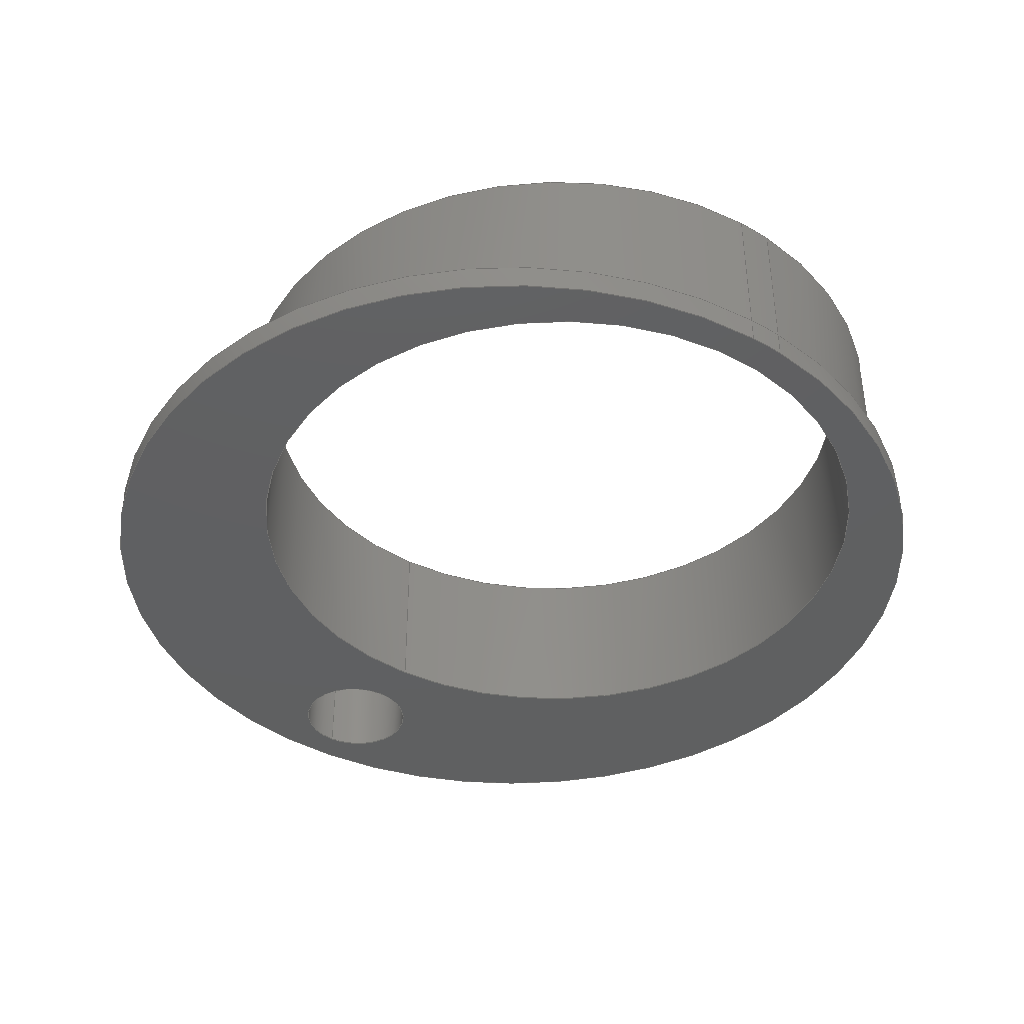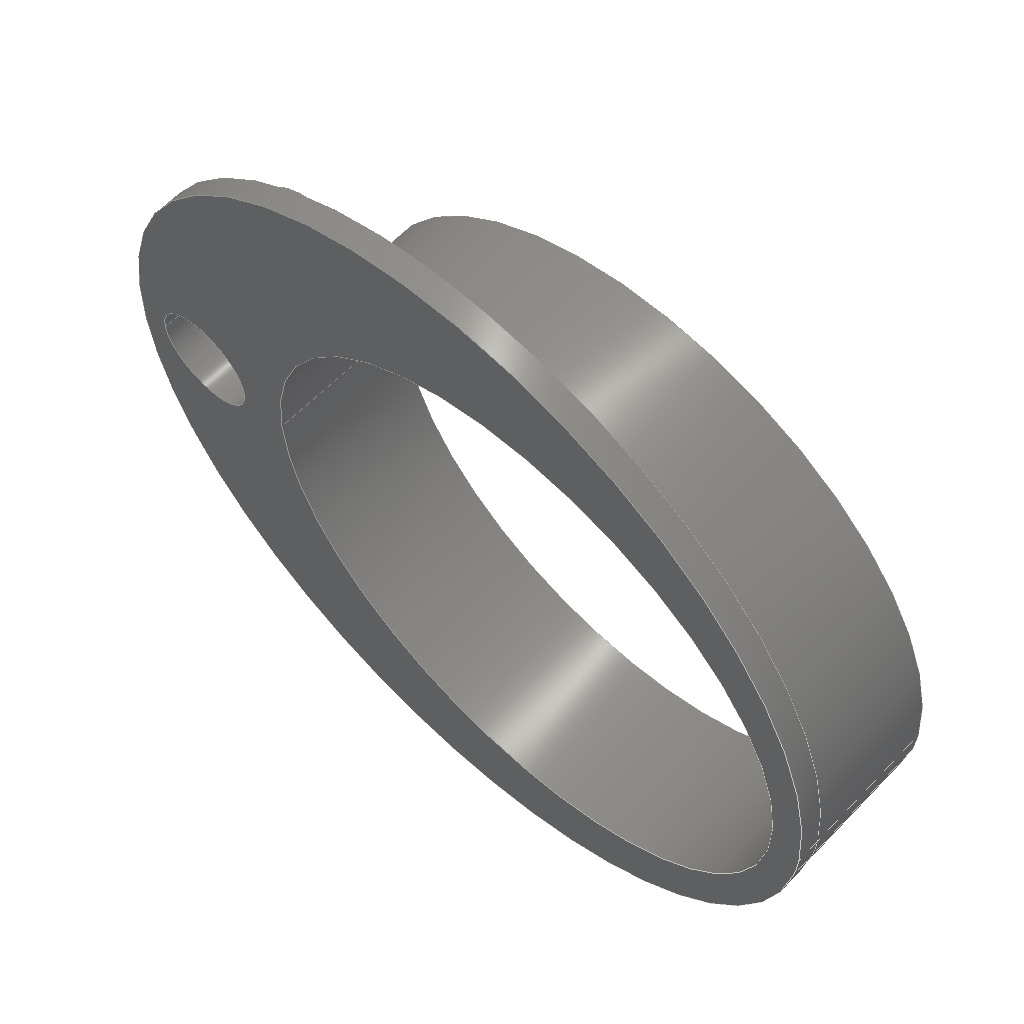
<metadata>
{"format":"step","ext":"step","renderer":"f3d","projection":"perspective","resolution":1024,"background":"white","views":[{"elev":-40.5,"azim":56.2,"up":"+Y"},{"elev":60.5,"azim":43.5,"up":"+Z"}]}
</metadata>
<code>
ISO-10303-21;
DATA;
#1=MECHANICAL_DESIGN_GEOMETRIC_PRESENTATION_REPRESENTATION('',(#4),#412);
#2=SHAPE_REPRESENTATION_RELATIONSHIP('SRR','None',#419,#3);
#3=ADVANCED_BREP_SHAPE_REPRESENTATION('',(#5),#411);
#4=STYLED_ITEM('',(#428),#5);
#5=MANIFOLD_SOLID_BREP('Body1',#218);
#6=FACE_BOUND('',#37,.T.);
#7=FACE_BOUND('',#38,.T.);
#8=FACE_BOUND('',#43,.T.);
#9=FACE_BOUND('',#44,.T.);
#10=PLANE('',#253);
#11=PLANE('',#255);
#12=PLANE('',#260);
#13=PLANE('',#261);
#14=PLANE('',#265);
#15=FACE_OUTER_BOUND('',#29,.T.);
#16=FACE_OUTER_BOUND('',#30,.T.);
#17=FACE_OUTER_BOUND('',#31,.T.);
#18=FACE_OUTER_BOUND('',#32,.T.);
#19=FACE_OUTER_BOUND('',#33,.T.);
#20=FACE_OUTER_BOUND('',#34,.T.);
#21=FACE_OUTER_BOUND('',#35,.T.);
#22=FACE_OUTER_BOUND('',#36,.T.);
#23=FACE_OUTER_BOUND('',#39,.T.);
#24=FACE_OUTER_BOUND('',#40,.T.);
#25=FACE_OUTER_BOUND('',#41,.T.);
#26=FACE_OUTER_BOUND('',#42,.T.);
#27=FACE_OUTER_BOUND('',#45,.T.);
#28=FACE_OUTER_BOUND('',#46,.T.);
#29=EDGE_LOOP('',(#135,#136,#137,#138));
#30=EDGE_LOOP('',(#139,#140,#141,#142));
#31=EDGE_LOOP('',(#143,#144,#145,#146));
#32=EDGE_LOOP('',(#147,#148,#149,#150));
#33=EDGE_LOOP('',(#151,#152,#153,#154));
#34=EDGE_LOOP('',(#155,#156,#157,#158));
#35=EDGE_LOOP('',(#159,#160,#161,#162));
#36=EDGE_LOOP('',(#163,#164,#165,#166,#167,#168));
#37=EDGE_LOOP('',(#169));
#38=EDGE_LOOP('',(#170));
#39=EDGE_LOOP('',(#171,#172,#173));
#40=EDGE_LOOP('',(#174,#175,#176,#177,#178,#179,#180,#181));
#41=EDGE_LOOP('',(#182,#183,#184));
#42=EDGE_LOOP('',(#185,#186));
#43=EDGE_LOOP('',(#187));
#44=EDGE_LOOP('',(#188));
#45=EDGE_LOOP('',(#189,#190,#191,#192));
#46=EDGE_LOOP('',(#193,#194));
#47=LINE('',#352,#57);
#48=LINE('',#355,#58);
#49=LINE('',#360,#59);
#50=LINE('',#366,#60);
#51=LINE('',#372,#61);
#52=LINE('',#378,#62);
#53=LINE('',#384,#63);
#54=LINE('',#390,#64);
#55=LINE('',#400,#65);
#56=LINE('',#402,#66);
#57=VECTOR('',#272,1);
#58=VECTOR('',#275,1);
#59=VECTOR('',#280,1);
#60=VECTOR('',#287,1);
#61=VECTOR('',#294,1);
#62=VECTOR('',#301,0.275);
#63=VECTOR('',#308,1.5);
#64=VECTOR('',#315,1);
#65=VECTOR('',#330,1);
#66=VECTOR('',#333,1);
#67=CIRCLE('',#233,0.425);
#68=CIRCLE('',#234,0.425);
#69=CIRCLE('',#236,1.65);
#70=CIRCLE('',#237,1.65);
#71=CIRCLE('',#239,2.05);
#72=CIRCLE('',#240,2.05);
#73=CIRCLE('',#242,1.65);
#74=CIRCLE('',#243,1.65);
#75=CIRCLE('',#245,0.275);
#76=CIRCLE('',#246,0.275);
#77=CIRCLE('',#248,1.5);
#78=CIRCLE('',#249,1.5);
#79=CIRCLE('',#251,0.425);
#80=CIRCLE('',#252,0.425);
#81=CIRCLE('',#254,2.05);
#82=CIRCLE('',#256,2.05);
#83=CIRCLE('',#258,2.05);
#84=CIRCLE('',#259,2.05);
#85=CIRCLE('',#262,1.65);
#86=CIRCLE('',#264,1.65);
#87=VERTEX_POINT('',#348);
#88=VERTEX_POINT('',#349);
#89=VERTEX_POINT('',#351);
#90=VERTEX_POINT('',#353);
#91=VERTEX_POINT('',#357);
#92=VERTEX_POINT('',#359);
#93=VERTEX_POINT('',#363);
#94=VERTEX_POINT('',#365);
#95=VERTEX_POINT('',#369);
#96=VERTEX_POINT('',#371);
#97=VERTEX_POINT('',#375);
#98=VERTEX_POINT('',#377);
#99=VERTEX_POINT('',#381);
#100=VERTEX_POINT('',#383);
#101=VERTEX_POINT('',#387);
#102=VERTEX_POINT('',#389);
#103=VERTEX_POINT('',#397);
#104=VERTEX_POINT('',#398);
#105=EDGE_CURVE('',#87,#88,#67,.T.);
#106=EDGE_CURVE('',#87,#89,#47,.T.);
#107=EDGE_CURVE('',#90,#89,#68,.T.);
#108=EDGE_CURVE('',#88,#90,#48,.T.);
#109=EDGE_CURVE('',#91,#87,#69,.T.);
#110=EDGE_CURVE('',#91,#92,#49,.T.);
#111=EDGE_CURVE('',#89,#92,#70,.T.);
#112=EDGE_CURVE('',#93,#91,#71,.T.);
#113=EDGE_CURVE('',#93,#94,#50,.T.);
#114=EDGE_CURVE('',#92,#94,#72,.T.);
#115=EDGE_CURVE('',#95,#93,#73,.T.);
#116=EDGE_CURVE('',#95,#96,#51,.T.);
#117=EDGE_CURVE('',#94,#96,#74,.T.);
#118=EDGE_CURVE('',#97,#97,#75,.T.);
#119=EDGE_CURVE('',#97,#98,#52,.T.);
#120=EDGE_CURVE('',#98,#98,#76,.T.);
#121=EDGE_CURVE('',#99,#99,#77,.T.);
#122=EDGE_CURVE('',#99,#100,#53,.T.);
#123=EDGE_CURVE('',#100,#100,#78,.T.);
#124=EDGE_CURVE('',#101,#95,#79,.T.);
#125=EDGE_CURVE('',#101,#102,#54,.T.);
#126=EDGE_CURVE('',#96,#102,#80,.T.);
#127=EDGE_CURVE('',#102,#90,#81,.T.);
#128=EDGE_CURVE('',#93,#101,#82,.T.);
#129=EDGE_CURVE('',#103,#104,#83,.T.);
#130=EDGE_CURVE('',#104,#91,#55,.T.);
#131=EDGE_CURVE('',#88,#91,#84,.T.);
#132=EDGE_CURVE('',#103,#93,#56,.T.);
#133=EDGE_CURVE('',#104,#103,#85,.T.);
#134=EDGE_CURVE('',#91,#93,#86,.T.);
#135=ORIENTED_EDGE('',*,*,#105,.F.);
#136=ORIENTED_EDGE('',*,*,#106,.T.);
#137=ORIENTED_EDGE('',*,*,#107,.F.);
#138=ORIENTED_EDGE('',*,*,#108,.F.);
#139=ORIENTED_EDGE('',*,*,#109,.F.);
#140=ORIENTED_EDGE('',*,*,#110,.T.);
#141=ORIENTED_EDGE('',*,*,#111,.F.);
#142=ORIENTED_EDGE('',*,*,#106,.F.);
#143=ORIENTED_EDGE('',*,*,#112,.F.);
#144=ORIENTED_EDGE('',*,*,#113,.T.);
#145=ORIENTED_EDGE('',*,*,#114,.F.);
#146=ORIENTED_EDGE('',*,*,#110,.F.);
#147=ORIENTED_EDGE('',*,*,#115,.F.);
#148=ORIENTED_EDGE('',*,*,#116,.T.);
#149=ORIENTED_EDGE('',*,*,#117,.F.);
#150=ORIENTED_EDGE('',*,*,#113,.F.);
#151=ORIENTED_EDGE('',*,*,#118,.F.);
#152=ORIENTED_EDGE('',*,*,#119,.T.);
#153=ORIENTED_EDGE('',*,*,#120,.T.);
#154=ORIENTED_EDGE('',*,*,#119,.F.);
#155=ORIENTED_EDGE('',*,*,#121,.F.);
#156=ORIENTED_EDGE('',*,*,#122,.T.);
#157=ORIENTED_EDGE('',*,*,#123,.T.);
#158=ORIENTED_EDGE('',*,*,#122,.F.);
#159=ORIENTED_EDGE('',*,*,#124,.F.);
#160=ORIENTED_EDGE('',*,*,#125,.T.);
#161=ORIENTED_EDGE('',*,*,#126,.F.);
#162=ORIENTED_EDGE('',*,*,#116,.F.);
#163=ORIENTED_EDGE('',*,*,#117,.T.);
#164=ORIENTED_EDGE('',*,*,#126,.T.);
#165=ORIENTED_EDGE('',*,*,#127,.T.);
#166=ORIENTED_EDGE('',*,*,#107,.T.);
#167=ORIENTED_EDGE('',*,*,#111,.T.);
#168=ORIENTED_EDGE('',*,*,#114,.T.);
#169=ORIENTED_EDGE('',*,*,#121,.T.);
#170=ORIENTED_EDGE('',*,*,#118,.T.);
#171=ORIENTED_EDGE('',*,*,#128,.T.);
#172=ORIENTED_EDGE('',*,*,#124,.T.);
#173=ORIENTED_EDGE('',*,*,#115,.T.);
#174=ORIENTED_EDGE('',*,*,#129,.T.);
#175=ORIENTED_EDGE('',*,*,#130,.T.);
#176=ORIENTED_EDGE('',*,*,#131,.F.);
#177=ORIENTED_EDGE('',*,*,#108,.T.);
#178=ORIENTED_EDGE('',*,*,#127,.F.);
#179=ORIENTED_EDGE('',*,*,#125,.F.);
#180=ORIENTED_EDGE('',*,*,#128,.F.);
#181=ORIENTED_EDGE('',*,*,#132,.F.);
#182=ORIENTED_EDGE('',*,*,#105,.T.);
#183=ORIENTED_EDGE('',*,*,#131,.T.);
#184=ORIENTED_EDGE('',*,*,#109,.T.);
#185=ORIENTED_EDGE('',*,*,#129,.F.);
#186=ORIENTED_EDGE('',*,*,#133,.F.);
#187=ORIENTED_EDGE('',*,*,#120,.F.);
#188=ORIENTED_EDGE('',*,*,#123,.F.);
#189=ORIENTED_EDGE('',*,*,#133,.T.);
#190=ORIENTED_EDGE('',*,*,#132,.T.);
#191=ORIENTED_EDGE('',*,*,#134,.F.);
#192=ORIENTED_EDGE('',*,*,#130,.F.);
#193=ORIENTED_EDGE('',*,*,#134,.T.);
#194=ORIENTED_EDGE('',*,*,#112,.T.);
#195=CYLINDRICAL_SURFACE('',#232,0.425);
#196=CYLINDRICAL_SURFACE('',#235,1.65);
#197=CYLINDRICAL_SURFACE('',#238,2.05);
#198=CYLINDRICAL_SURFACE('',#241,1.65);
#199=CYLINDRICAL_SURFACE('',#244,0.275);
#200=CYLINDRICAL_SURFACE('',#247,1.5);
#201=CYLINDRICAL_SURFACE('',#250,0.425);
#202=CYLINDRICAL_SURFACE('',#257,2.05);
#203=CYLINDRICAL_SURFACE('',#263,1.65);
#204=ADVANCED_FACE('',(#15),#195,.T.);
#205=ADVANCED_FACE('',(#16),#196,.T.);
#206=ADVANCED_FACE('',(#17),#197,.T.);
#207=ADVANCED_FACE('',(#18),#198,.T.);
#208=ADVANCED_FACE('',(#19),#199,.F.);
#209=ADVANCED_FACE('',(#20),#200,.F.);
#210=ADVANCED_FACE('',(#21),#201,.T.);
#211=ADVANCED_FACE('',(#22,#6,#7),#10,.T.);
#212=ADVANCED_FACE('',(#23),#11,.T.);
#213=ADVANCED_FACE('',(#24),#202,.T.);
#214=ADVANCED_FACE('',(#25),#12,.T.);
#215=ADVANCED_FACE('',(#26,#8,#9),#13,.F.);
#216=ADVANCED_FACE('',(#27),#203,.T.);
#217=ADVANCED_FACE('',(#28),#14,.T.);
#218=CLOSED_SHELL('',(#204,#205,#206,#207,#208,#209,#210,#211,#212,#213,
#214,#215,#216,#217));
#219=DERIVED_UNIT_ELEMENT(#221,1);
#220=DERIVED_UNIT_ELEMENT(#414,3);
#221=(
MASS_UNIT()
NAMED_UNIT(*)
SI_UNIT(.KILO.,.GRAM.)
);
#222=DERIVED_UNIT((#219,#220));
#223=MEASURE_REPRESENTATION_ITEM('density measure',
POSITIVE_RATIO_MEASURE(7850),#222);
#224=PROPERTY_DEFINITION_REPRESENTATION(#229,#226);
#225=PROPERTY_DEFINITION_REPRESENTATION(#230,#227);
#226=REPRESENTATION('material name',(#228),#411);
#227=REPRESENTATION('density',(#223),#411);
#228=DESCRIPTIVE_REPRESENTATION_ITEM('Steel','Steel');
#229=PROPERTY_DEFINITION('material property','material name',#421);
#230=PROPERTY_DEFINITION('material property','density of part',#421);
#231=AXIS2_PLACEMENT_3D('placement',#346,#266,#267);
#232=AXIS2_PLACEMENT_3D('',#347,#268,#269);
#233=AXIS2_PLACEMENT_3D('',#350,#270,#271);
#234=AXIS2_PLACEMENT_3D('',#354,#273,#274);
#235=AXIS2_PLACEMENT_3D('',#356,#276,#277);
#236=AXIS2_PLACEMENT_3D('',#358,#278,#279);
#237=AXIS2_PLACEMENT_3D('',#361,#281,#282);
#238=AXIS2_PLACEMENT_3D('',#362,#283,#284);
#239=AXIS2_PLACEMENT_3D('',#364,#285,#286);
#240=AXIS2_PLACEMENT_3D('',#367,#288,#289);
#241=AXIS2_PLACEMENT_3D('',#368,#290,#291);
#242=AXIS2_PLACEMENT_3D('',#370,#292,#293);
#243=AXIS2_PLACEMENT_3D('',#373,#295,#296);
#244=AXIS2_PLACEMENT_3D('',#374,#297,#298);
#245=AXIS2_PLACEMENT_3D('',#376,#299,#300);
#246=AXIS2_PLACEMENT_3D('',#379,#302,#303);
#247=AXIS2_PLACEMENT_3D('',#380,#304,#305);
#248=AXIS2_PLACEMENT_3D('',#382,#306,#307);
#249=AXIS2_PLACEMENT_3D('',#385,#309,#310);
#250=AXIS2_PLACEMENT_3D('',#386,#311,#312);
#251=AXIS2_PLACEMENT_3D('',#388,#313,#314);
#252=AXIS2_PLACEMENT_3D('',#391,#316,#317);
#253=AXIS2_PLACEMENT_3D('',#392,#318,#319);
#254=AXIS2_PLACEMENT_3D('',#393,#320,#321);
#255=AXIS2_PLACEMENT_3D('',#394,#322,#323);
#256=AXIS2_PLACEMENT_3D('',#395,#324,#325);
#257=AXIS2_PLACEMENT_3D('',#396,#326,#327);
#258=AXIS2_PLACEMENT_3D('',#399,#328,#329);
#259=AXIS2_PLACEMENT_3D('',#401,#331,#332);
#260=AXIS2_PLACEMENT_3D('',#403,#334,#335);
#261=AXIS2_PLACEMENT_3D('',#404,#336,#337);
#262=AXIS2_PLACEMENT_3D('',#405,#338,#339);
#263=AXIS2_PLACEMENT_3D('',#406,#340,#341);
#264=AXIS2_PLACEMENT_3D('',#407,#342,#343);
#265=AXIS2_PLACEMENT_3D('',#408,#344,#345);
#266=DIRECTION('axis',(0,0,1));
#267=DIRECTION('refdir',(1,0,0));
#268=DIRECTION('center_axis',(0,1,0));
#269=DIRECTION('ref_axis',(1,0,0));
#270=DIRECTION('center_axis',(0,-1,0));
#271=DIRECTION('ref_axis',(1,0,0));
#272=DIRECTION('',(0,1,0));
#273=DIRECTION('center_axis',(0,1,0));
#274=DIRECTION('ref_axis',(1,0,0));
#275=DIRECTION('',(0,1,0));
#276=DIRECTION('center_axis',(0,1,0));
#277=DIRECTION('ref_axis',(1,0,0));
#278=DIRECTION('center_axis',(0,-1,0));
#279=DIRECTION('ref_axis',(1,0,0));
#280=DIRECTION('',(0,1,0));
#281=DIRECTION('center_axis',(0,1,0));
#282=DIRECTION('ref_axis',(1,0,0));
#283=DIRECTION('center_axis',(0,1,0));
#284=DIRECTION('ref_axis',(1,0,0));
#285=DIRECTION('center_axis',(0,-1,0));
#286=DIRECTION('ref_axis',(1,0,0));
#287=DIRECTION('',(0,1,0));
#288=DIRECTION('center_axis',(0,1,0));
#289=DIRECTION('ref_axis',(1,0,0));
#290=DIRECTION('center_axis',(0,1,0));
#291=DIRECTION('ref_axis',(1,0,0));
#292=DIRECTION('center_axis',(0,-1,0));
#293=DIRECTION('ref_axis',(1,0,0));
#294=DIRECTION('',(0,1,0));
#295=DIRECTION('center_axis',(0,1,0));
#296=DIRECTION('ref_axis',(1,0,0));
#297=DIRECTION('center_axis',(0,1,0));
#298=DIRECTION('ref_axis',(1,0,0));
#299=DIRECTION('center_axis',(0,-1,0));
#300=DIRECTION('ref_axis',(1,0,0));
#301=DIRECTION('',(0,-1,0));
#302=DIRECTION('center_axis',(0,-1,0));
#303=DIRECTION('ref_axis',(1,0,0));
#304=DIRECTION('center_axis',(0,1,0));
#305=DIRECTION('ref_axis',(1,0,0));
#306=DIRECTION('center_axis',(0,-1,0));
#307=DIRECTION('ref_axis',(1,0,0));
#308=DIRECTION('',(0,-1,0));
#309=DIRECTION('center_axis',(0,-1,0));
#310=DIRECTION('ref_axis',(1,0,0));
#311=DIRECTION('center_axis',(0,1,0));
#312=DIRECTION('ref_axis',(1,0,0));
#313=DIRECTION('center_axis',(0,-1,0));
#314=DIRECTION('ref_axis',(1,0,0));
#315=DIRECTION('',(0,1,0));
#316=DIRECTION('center_axis',(0,1,0));
#317=DIRECTION('ref_axis',(1,0,0));
#318=DIRECTION('center_axis',(0,1,0));
#319=DIRECTION('ref_axis',(1,0,0));
#320=DIRECTION('center_axis',(0,1,0));
#321=DIRECTION('ref_axis',(1,0,0));
#322=DIRECTION('center_axis',(0,1,0));
#323=DIRECTION('ref_axis',(1,0,0));
#324=DIRECTION('center_axis',(0,1,0));
#325=DIRECTION('ref_axis',(1,0,0));
#326=DIRECTION('center_axis',(0,1,0));
#327=DIRECTION('ref_axis',(-0.9995,0,0.03173));
#328=DIRECTION('center_axis',(0,1,0));
#329=DIRECTION('ref_axis',(1,0,0));
#330=DIRECTION('',(0,1,0));
#331=DIRECTION('center_axis',(0,1,0));
#332=DIRECTION('ref_axis',(1,0,0));
#333=DIRECTION('',(0,1,0));
#334=DIRECTION('center_axis',(0,1,0));
#335=DIRECTION('ref_axis',(1,0,0));
#336=DIRECTION('center_axis',(0,1,0));
#337=DIRECTION('ref_axis',(1,0,0));
#338=DIRECTION('center_axis',(0,1,0));
#339=DIRECTION('ref_axis',(1,0,0));
#340=DIRECTION('center_axis',(0,1,0));
#341=DIRECTION('ref_axis',(1,0,0));
#342=DIRECTION('center_axis',(0,1,0));
#343=DIRECTION('ref_axis',(1,0,0));
#344=DIRECTION('center_axis',(0,1,0));
#345=DIRECTION('ref_axis',(1,0,0));
#346=CARTESIAN_POINT('',(0,0,0));
#347=CARTESIAN_POINT('Origin',(-1.625,0,-0.002431));
#348=CARTESIAN_POINT('',(-1.239,0.12,0.1755));
#349=CARTESIAN_POINT('',(-2.05,0.12,0.0008887));
#350=CARTESIAN_POINT('Origin',(-1.625,0.12,-0.002431));
#351=CARTESIAN_POINT('',(-1.239,0.8,0.1755));
#352=CARTESIAN_POINT('',(-1.239,0,0.1755));
#353=CARTESIAN_POINT('',(-2.05,0.8,0.0008887));
#354=CARTESIAN_POINT('Origin',(-1.625,0.8,-0.002431));
#355=CARTESIAN_POINT('',(-2.05,0,0.0008887));
#356=CARTESIAN_POINT('Origin',(0.4002,0,-0.0127));
#357=CARTESIAN_POINT('',(2.05,0.12,0.01725));
#358=CARTESIAN_POINT('Origin',(0.4002,0.12,-0.0127));
#359=CARTESIAN_POINT('',(2.05,0.8,0.01725));
#360=CARTESIAN_POINT('',(2.05,0,0.01725));
#361=CARTESIAN_POINT('Origin',(0.4002,0.8,-0.0127));
#362=CARTESIAN_POINT('Origin',(0,0,0));
#363=CARTESIAN_POINT('',(2.045,0.12,-0.1472));
#364=CARTESIAN_POINT('Origin',(0,0.12,0));
#365=CARTESIAN_POINT('',(2.045,0.8,-0.1472));
#366=CARTESIAN_POINT('',(2.045,0,-0.1472));
#367=CARTESIAN_POINT('Origin',(0,0.8,0));
#368=CARTESIAN_POINT('Origin',(0.4002,0,-0.0127));
#369=CARTESIAN_POINT('',(-1.241,0.12,-0.1842));
#370=CARTESIAN_POINT('Origin',(0.4002,0.12,-0.0127));
#371=CARTESIAN_POINT('',(-1.241,0.8,-0.1842));
#372=CARTESIAN_POINT('',(-1.241,0,-0.1842));
#373=CARTESIAN_POINT('Origin',(0.4002,0.8,-0.0127));
#374=CARTESIAN_POINT('Origin',(-1.625,0,-0.002431));
#375=CARTESIAN_POINT('',(-1.9,0.8,-0.002431));
#376=CARTESIAN_POINT('Origin',(-1.625,0.8,-0.002431));
#377=CARTESIAN_POINT('',(-1.9,0,-0.002431));
#378=CARTESIAN_POINT('',(-1.9,0,-0.002431));
#379=CARTESIAN_POINT('Origin',(-1.625,0,-0.002431));
#380=CARTESIAN_POINT('Origin',(0.4002,0,-0.0127));
#381=CARTESIAN_POINT('',(-1.1,0.8,-0.0127));
#382=CARTESIAN_POINT('Origin',(0.4002,0.8,-0.0127));
#383=CARTESIAN_POINT('',(-1.1,0,-0.0127));
#384=CARTESIAN_POINT('',(-1.1,0,-0.0127));
#385=CARTESIAN_POINT('Origin',(0.4002,0,-0.0127));
#386=CARTESIAN_POINT('Origin',(-1.625,0,-0.002431));
#387=CARTESIAN_POINT('',(-2.05,0.12,-0.007022));
#388=CARTESIAN_POINT('Origin',(-1.625,0.12,-0.002431));
#389=CARTESIAN_POINT('',(-2.05,0.8,-0.007022));
#390=CARTESIAN_POINT('',(-2.05,0,-0.007022));
#391=CARTESIAN_POINT('Origin',(-1.625,0.8,-0.002431));
#392=CARTESIAN_POINT('Origin',(0,0.8,-0.0127));
#393=CARTESIAN_POINT('Origin',(0,0.8,0));
#394=CARTESIAN_POINT('Origin',(-0.002641,0.12,-1.029));
#395=CARTESIAN_POINT('Origin',(0,0.12,0));
#396=CARTESIAN_POINT('Origin',(0,0,0));
#397=CARTESIAN_POINT('',(2.045,0,-0.1472));
#398=CARTESIAN_POINT('',(2.05,0,0.01725));
#399=CARTESIAN_POINT('Origin',(0,0,0));
#400=CARTESIAN_POINT('',(2.05,0,0.01725));
#401=CARTESIAN_POINT('Origin',(0,0.12,0));
#402=CARTESIAN_POINT('',(2.045,0,-0.1472));
#403=CARTESIAN_POINT('Origin',(-3.617e-05,0.12,1.025));
#404=CARTESIAN_POINT('Origin',(-3.617e-05,0,1.025));
#405=CARTESIAN_POINT('Origin',(0.4002,0,-0.0127));
#406=CARTESIAN_POINT('Origin',(0.4002,0,-0.0127));
#407=CARTESIAN_POINT('Origin',(0.4002,0.12,-0.0127));
#408=CARTESIAN_POINT('Origin',(2.047,0.12,-0.06499));
#409=UNCERTAINTY_MEASURE_WITH_UNIT(LENGTH_MEASURE(0.001),#413,
'DISTANCE_ACCURACY_VALUE',
'Maximum model space distance between geometric entities at asserted c
onnectivities');
#410=UNCERTAINTY_MEASURE_WITH_UNIT(LENGTH_MEASURE(0.001),#413,
'DISTANCE_ACCURACY_VALUE',
'Maximum model space distance between geometric entities at asserted c
onnectivities');
#411=(
GEOMETRIC_REPRESENTATION_CONTEXT(3)
GLOBAL_UNCERTAINTY_ASSIGNED_CONTEXT((#409))
GLOBAL_UNIT_ASSIGNED_CONTEXT((#413,#415,#416))
REPRESENTATION_CONTEXT('','3D')
);
#412=(
GEOMETRIC_REPRESENTATION_CONTEXT(3)
GLOBAL_UNCERTAINTY_ASSIGNED_CONTEXT((#410))
GLOBAL_UNIT_ASSIGNED_CONTEXT((#413,#415,#416))
REPRESENTATION_CONTEXT('','3D')
);
#413=(
LENGTH_UNIT()
NAMED_UNIT(*)
SI_UNIT(.CENTI.,.METRE.)
);
#414=(
LENGTH_UNIT()
NAMED_UNIT(*)
SI_UNIT($,.METRE.)
);
#415=(
NAMED_UNIT(*)
PLANE_ANGLE_UNIT()
SI_UNIT($,.RADIAN.)
);
#416=(
NAMED_UNIT(*)
SI_UNIT($,.STERADIAN.)
SOLID_ANGLE_UNIT()
);
#417=SHAPE_DEFINITION_REPRESENTATION(#418,#419);
#418=PRODUCT_DEFINITION_SHAPE('',$,#421);
#419=SHAPE_REPRESENTATION('',(#231),#411);
#420=PRODUCT_DEFINITION_CONTEXT('part definition',#425,'design');
#421=PRODUCT_DEFINITION('Untitled','Untitled',#422,#420);
#422=PRODUCT_DEFINITION_FORMATION('',$,#427);
#423=PRODUCT_RELATED_PRODUCT_CATEGORY('Untitled','Untitled',(#427));
#424=APPLICATION_PROTOCOL_DEFINITION('international standard',
'automotive_design',2009,#425);
#425=APPLICATION_CONTEXT(
'Core Data for Automotive Mechanical Design Process');
#426=PRODUCT_CONTEXT('part definition',#425,'mechanical');
#427=PRODUCT('Untitled','Untitled',$,(#426));
#428=PRESENTATION_STYLE_ASSIGNMENT((#429));
#429=SURFACE_STYLE_USAGE(.BOTH.,#430);
#430=SURFACE_SIDE_STYLE('',(#431));
#431=SURFACE_STYLE_FILL_AREA(#432);
#432=FILL_AREA_STYLE('Steel - Satin',(#433));
#433=FILL_AREA_STYLE_COLOUR('Steel - Satin',#434);
#434=COLOUR_RGB('Steel - Satin',0.6275,0.6275,0.6275);
ENDSEC;
END-ISO-10303-21;

</code>
